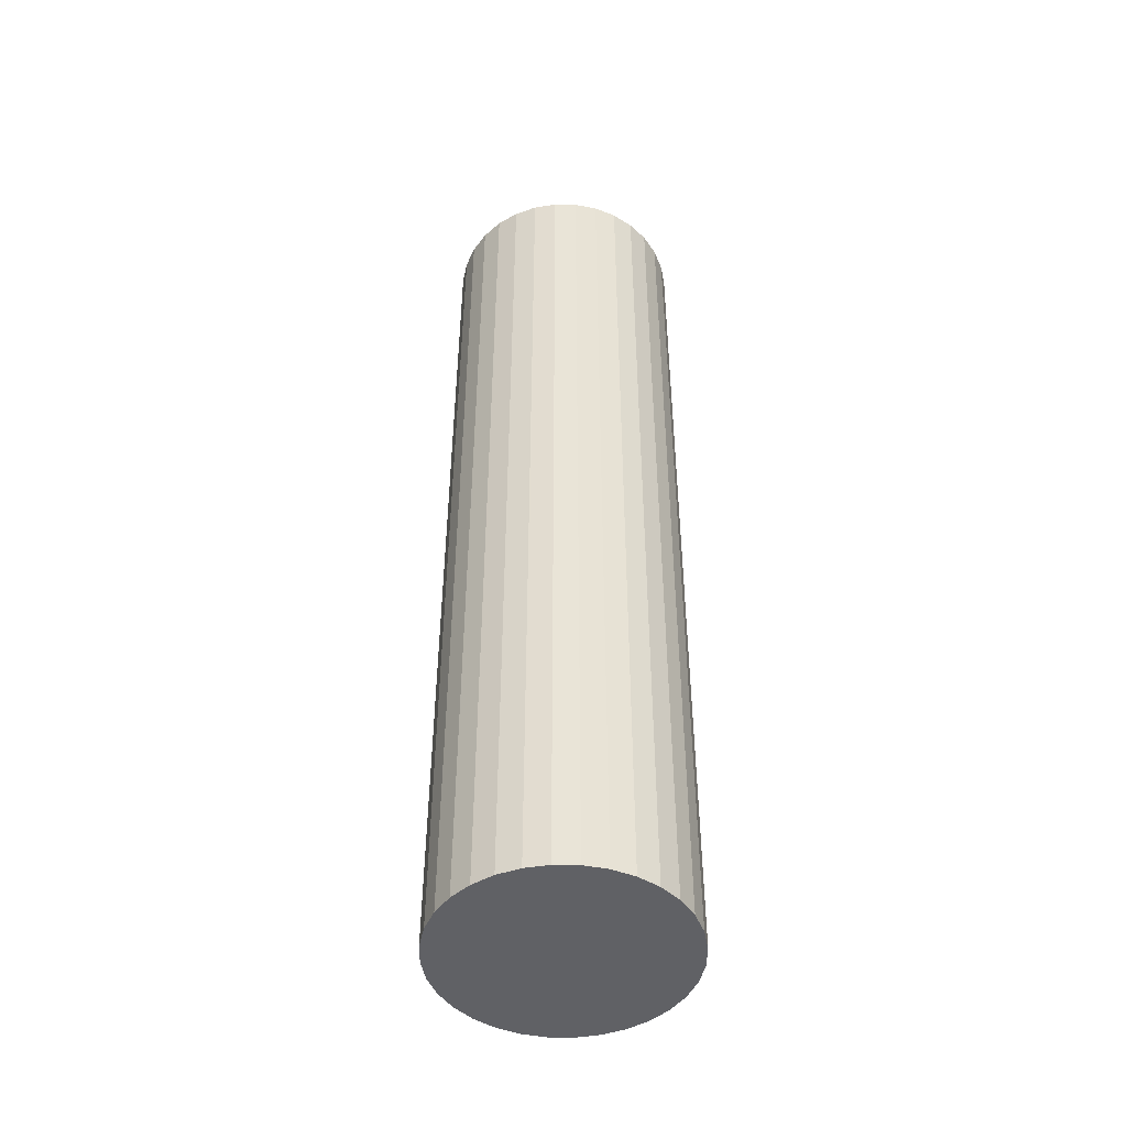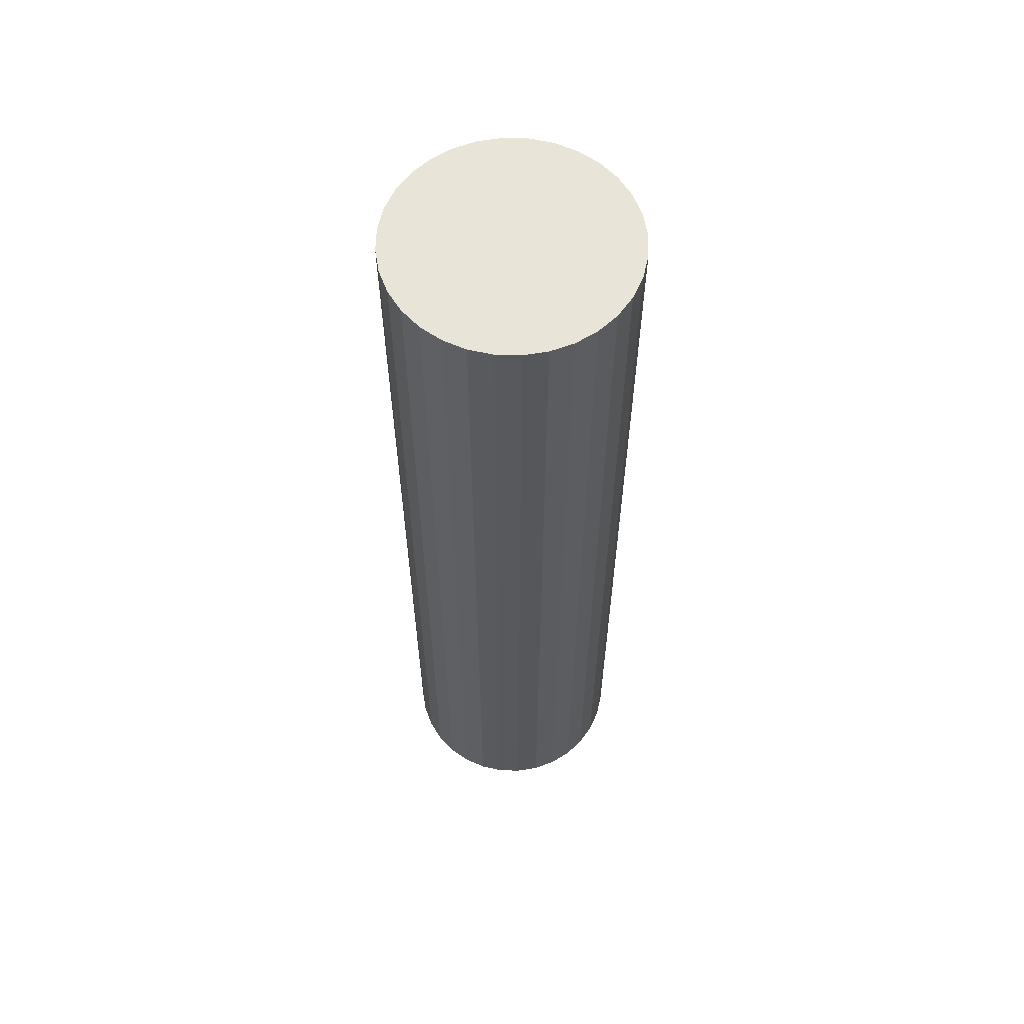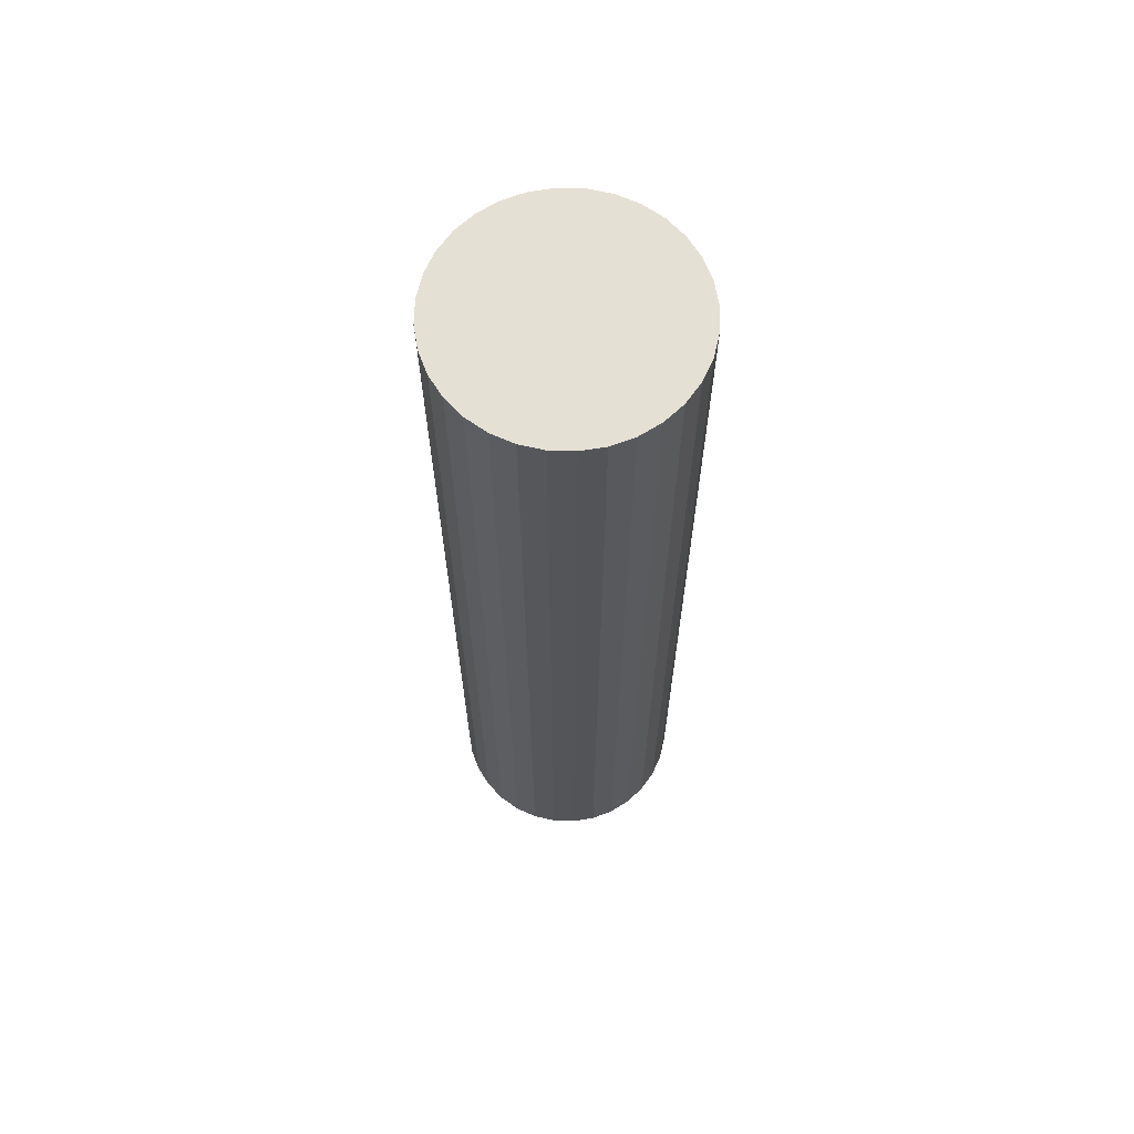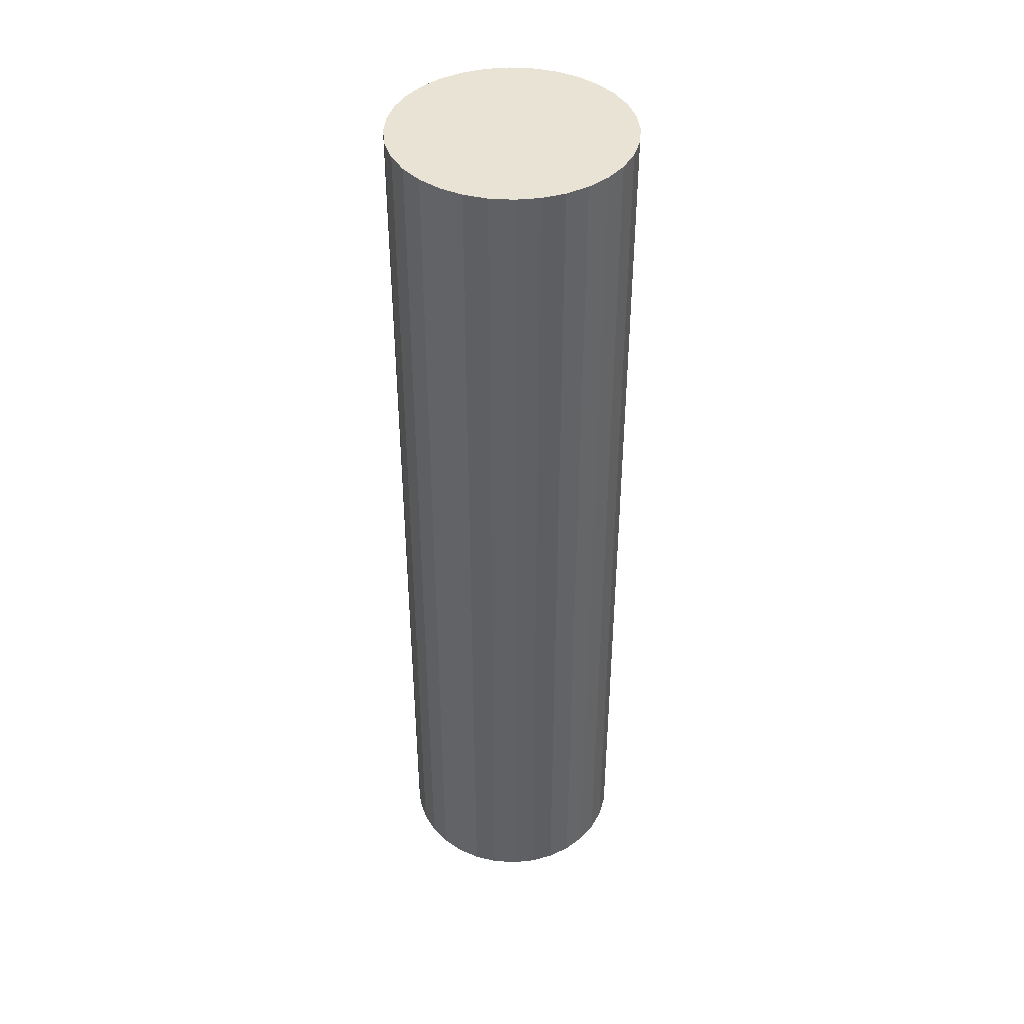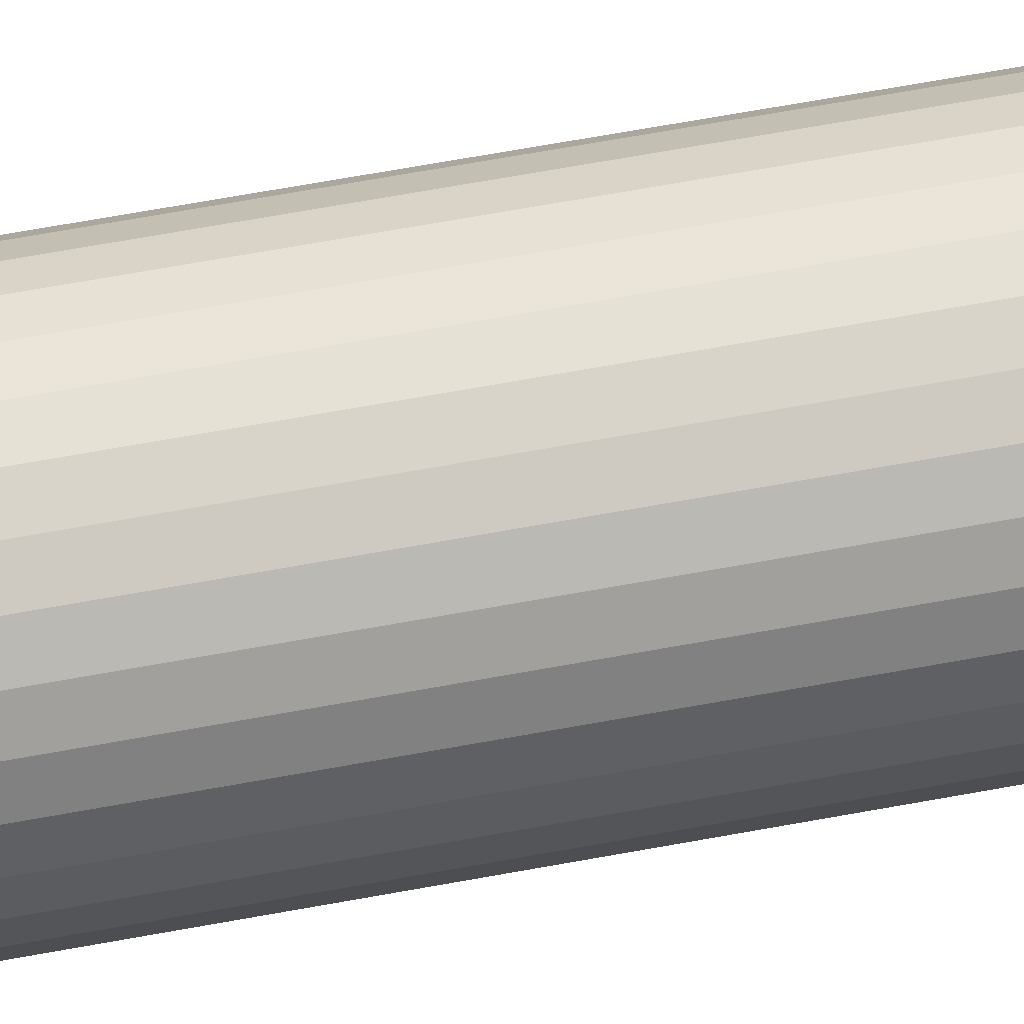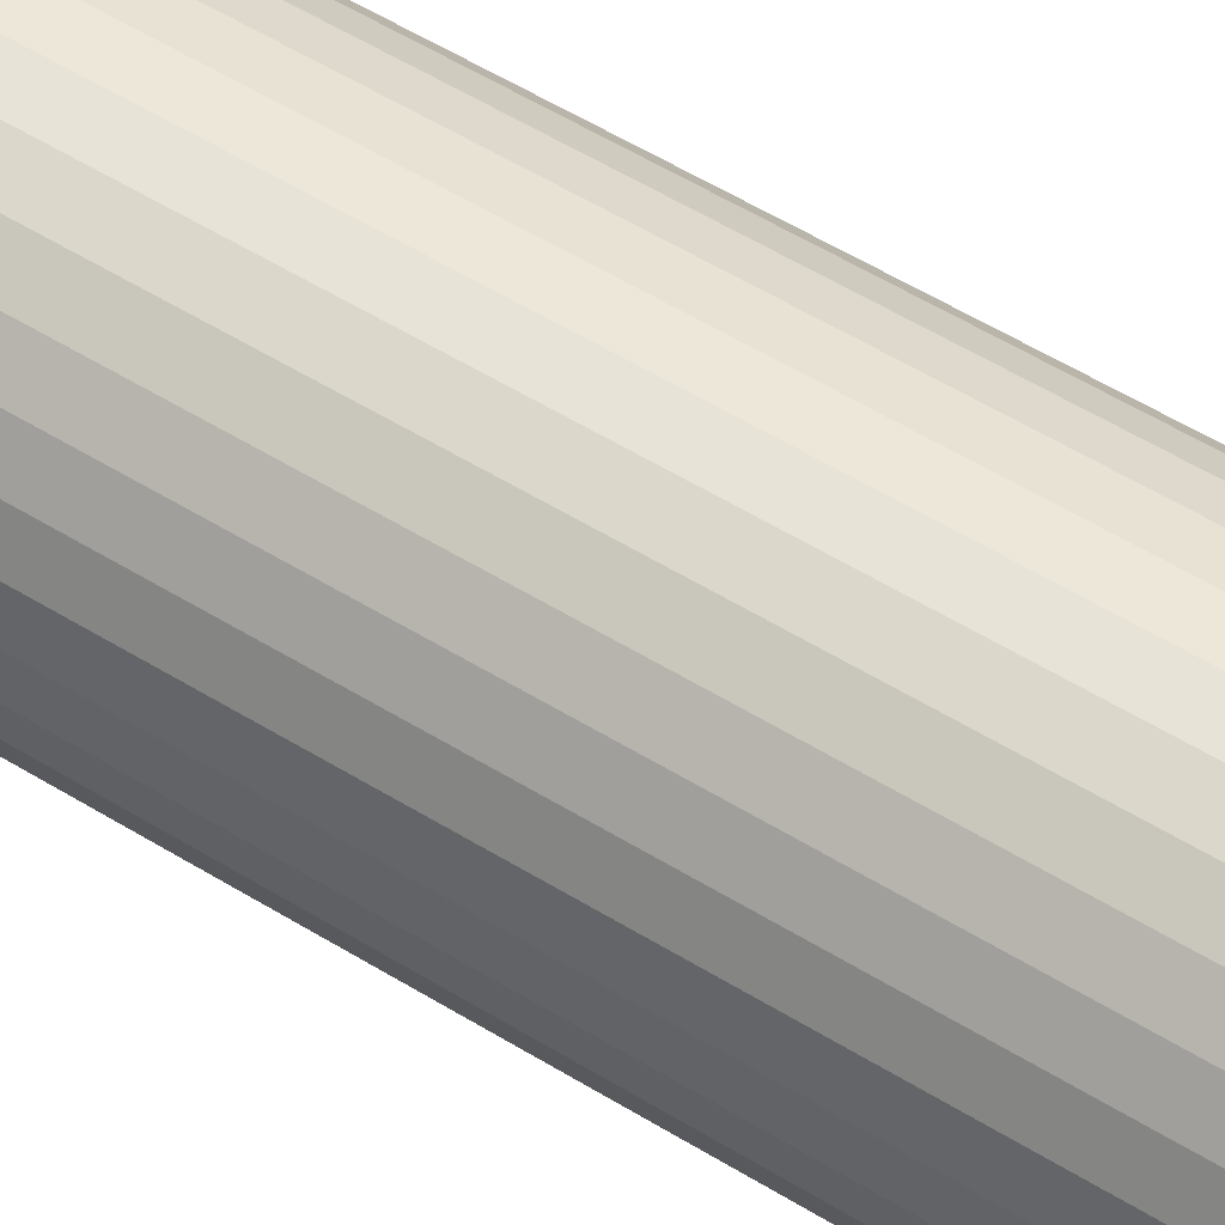
<metadata>
{"format":"obj","ext":"obj","renderer":"f3d","projection":"perspective","resolution":1024,"background":"white","views":[{"elev":-47.3,"azim":4.6,"up":"+Y"},{"elev":60.5,"azim":142.3,"up":"+Y"},{"elev":65.8,"azim":-150.1,"up":"+Y"},{"elev":42.2,"azim":-124.8,"up":"+Y"},{"elev":69.8,"azim":79.8,"up":"+Z"},{"elev":54.5,"azim":-56.7,"up":"+Z"}]}
</metadata>
<code>
o Mesh_Mesh_Cylinder.001
v 0 0 -1e-06
v 0 0 -1
v 0.1951 0 -0.9808
v 0 8 2e-06
v 0.1951 8 -0.9808
v 2e-06 8 -1
v 0.3827 0 -0.9239
v 0.3827 8 -0.9239
v 0.5556 0 -0.8315
v 0.5556 8 -0.8315
v 0.7071 0 -0.7071
v 0.7071 8 -0.7071
v 0.8315 0 -0.5556
v 0.8315 8 -0.5556
v 0.9239 0 -0.3827
v 0.9239 8 -0.3827
v 0.9808 0 -0.1951
v 0.9808 8 -0.1951
v 1 0 -1e-06
v 1 8 4e-06
v 0.9808 -0 0.1951
v 0.9808 8 0.1951
v 0.9239 -0 0.3827
v 0.9239 8 0.3827
v 0.8315 -0 0.5556
v 0.8315 8 0.5556
v 0.7071 -0 0.7071
v 0.7071 8 0.7071
v 0.5556 -0 0.8315
v 0.5556 8 0.8315
v 0.3827 -0 0.9239
v 0.3827 8 0.9239
v 0.1951 -0 0.9808
v 0.1951 8 0.9808
v 0 -0 1
v 1e-06 8 1
v -0.1951 -0 0.9808
v -0.1951 8 0.9808
v -0.3827 -0 0.9239
v -0.3827 8 0.9239
v -0.5556 -0 0.8315
v -0.5556 8 0.8315
v -0.7071 -0 0.7071
v -0.7071 8 0.7071
v -0.8315 -0 0.5556
v -0.8315 8 0.5556
v -0.9239 -0 0.3827
v -0.9239 8 0.3827
v -0.9808 -0 0.1951
v -0.9808 8 0.1951
v -1 0 -2e-06
v -1 8 6e-06
v -0.9808 0 -0.1951
v -0.9808 8 -0.1951
v -0.9239 0 -0.3827
v -0.9239 8 -0.3827
v -0.8315 0 -0.5556
v -0.8315 8 -0.5556
v -0.7071 0 -0.7071
v -0.7071 8 -0.7071
v -0.5556 0 -0.8315
v -0.5556 8 -0.8315
v -0.3827 0 -0.9239
v -0.3827 8 -0.9239
v -0.1951 0 -0.9808
v -0.1951 8 -0.9808
f 1 2 3
f 4 5 6
f 1 3 7
f 4 8 5
f 1 7 9
f 4 10 8
f 1 9 11
f 4 12 10
f 1 11 13
f 4 14 12
f 1 13 15
f 4 16 14
f 1 15 17
f 4 18 16
f 1 17 19
f 4 20 18
f 1 19 21
f 4 22 20
f 1 21 23
f 4 24 22
f 1 23 25
f 4 26 24
f 1 25 27
f 4 28 26
f 1 27 29
f 4 30 28
f 1 29 31
f 4 32 30
f 1 31 33
f 4 34 32
f 1 33 35
f 4 36 34
f 1 35 37
f 4 38 36
f 1 37 39
f 4 40 38
f 1 39 41
f 4 42 40
f 1 41 43
f 4 44 42
f 1 43 45
f 4 46 44
f 1 45 47
f 4 48 46
f 1 47 49
f 4 50 48
f 1 49 51
f 4 52 50
f 1 51 53
f 4 54 52
f 1 53 55
f 4 56 54
f 1 55 57
f 4 58 56
f 1 57 59
f 4 60 58
f 1 59 61
f 4 62 60
f 1 61 63
f 4 64 62
f 1 63 65
f 4 66 64
f 2 1 65
f 4 6 66
f 6 2 65
f 6 65 66
f 63 64 66
f 63 66 65
f 61 62 64
f 61 64 63
f 59 60 62
f 59 62 61
f 57 58 60
f 57 60 59
f 55 56 58
f 55 58 57
f 53 54 56
f 53 56 55
f 51 52 54
f 51 54 53
f 49 50 52
f 49 52 51
f 47 48 50
f 47 50 49
f 45 46 48
f 45 48 47
f 43 44 46
f 43 46 45
f 41 42 44
f 41 44 43
f 39 40 42
f 39 42 41
f 37 38 40
f 37 40 39
f 35 36 38
f 35 38 37
f 33 34 36
f 33 36 35
f 31 32 34
f 31 34 33
f 29 30 32
f 29 32 31
f 27 28 30
f 27 30 29
f 25 26 28
f 25 28 27
f 23 24 25
f 24 26 25
f 21 22 23
f 22 24 23
f 19 20 21
f 20 22 21
f 17 18 19
f 18 20 19
f 15 16 17
f 16 18 17
f 13 14 15
f 14 16 15
f 11 12 13
f 12 14 13
f 9 10 11
f 10 12 11
f 7 8 9
f 8 10 9
f 3 5 7
f 5 8 7
f 2 6 3
f 6 5 3

</code>
